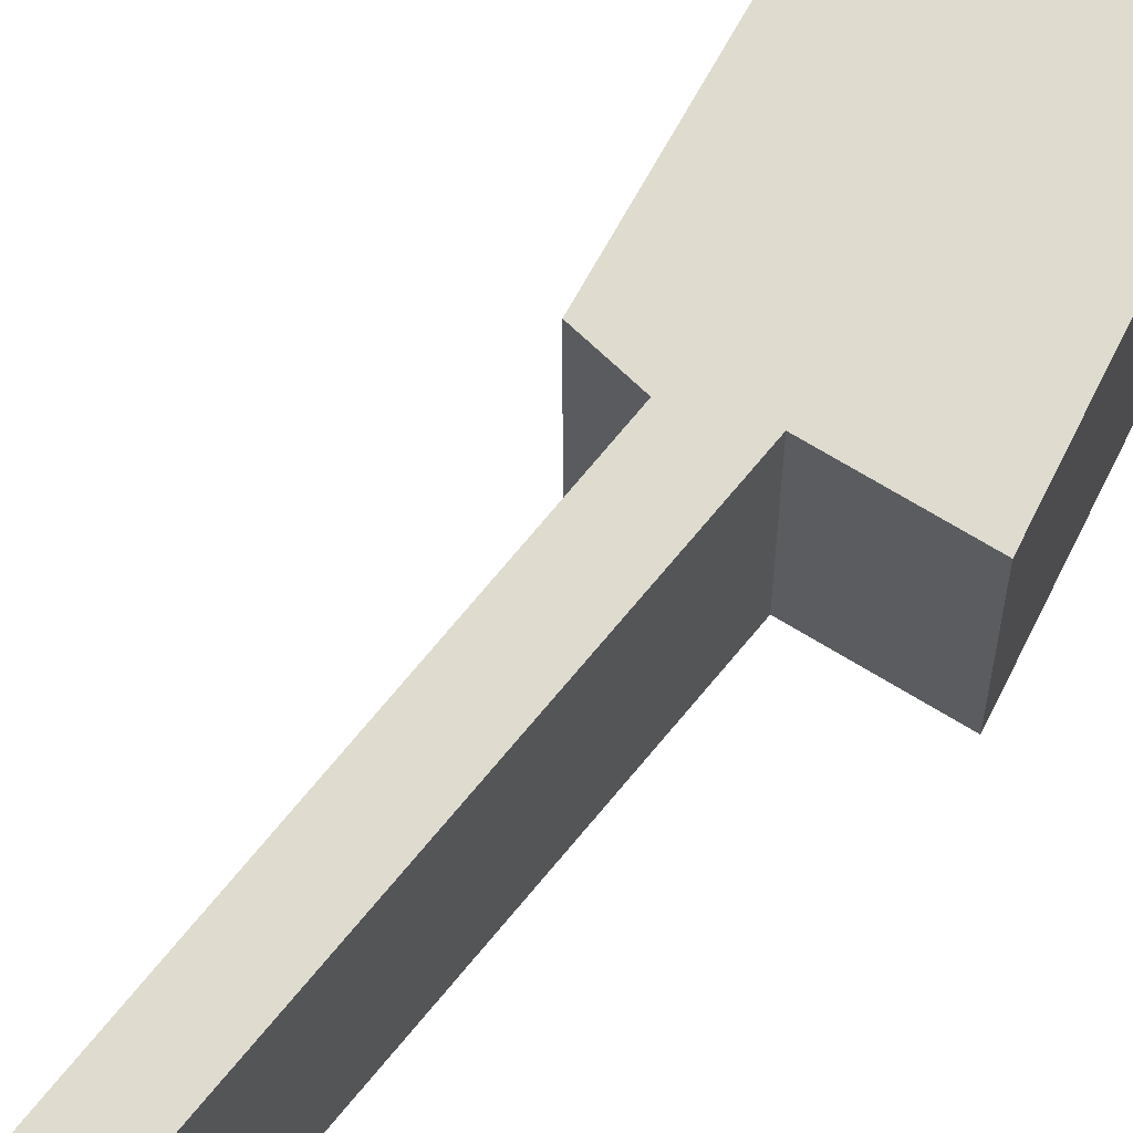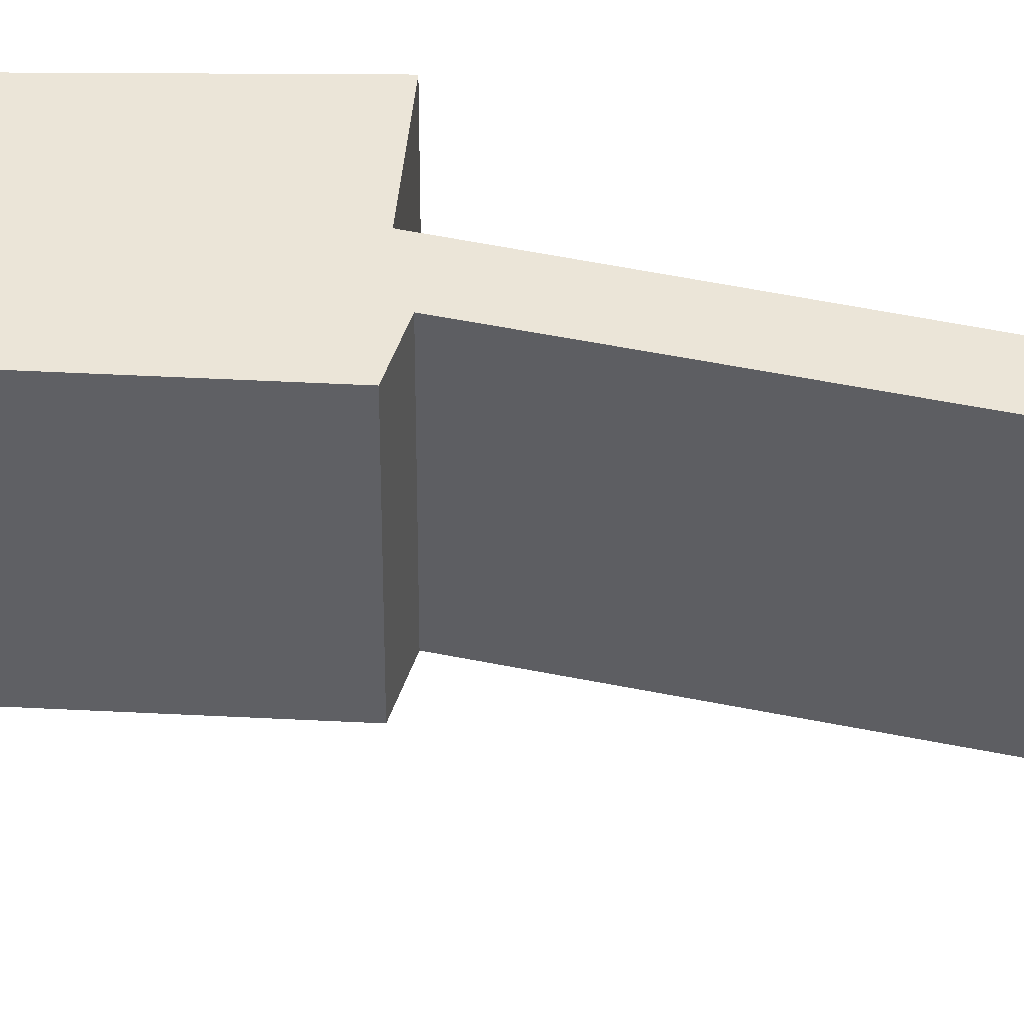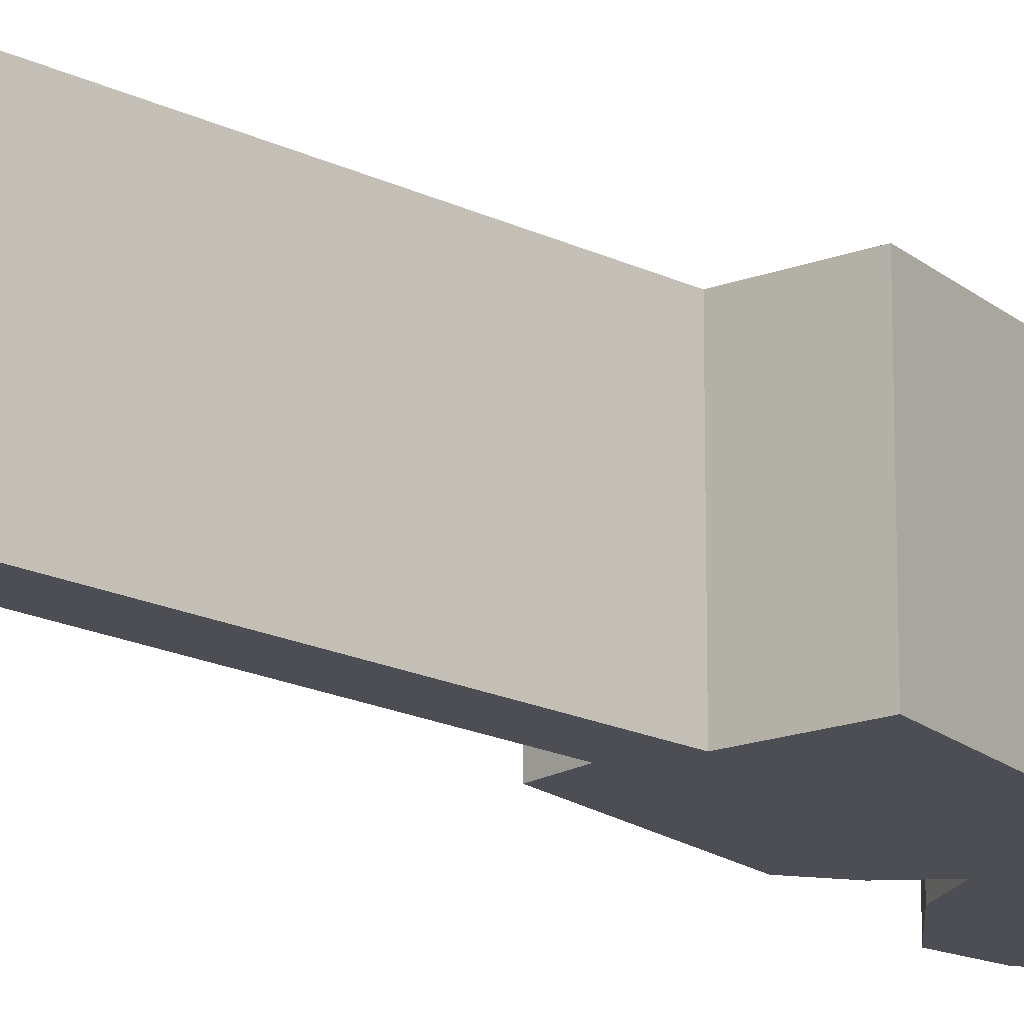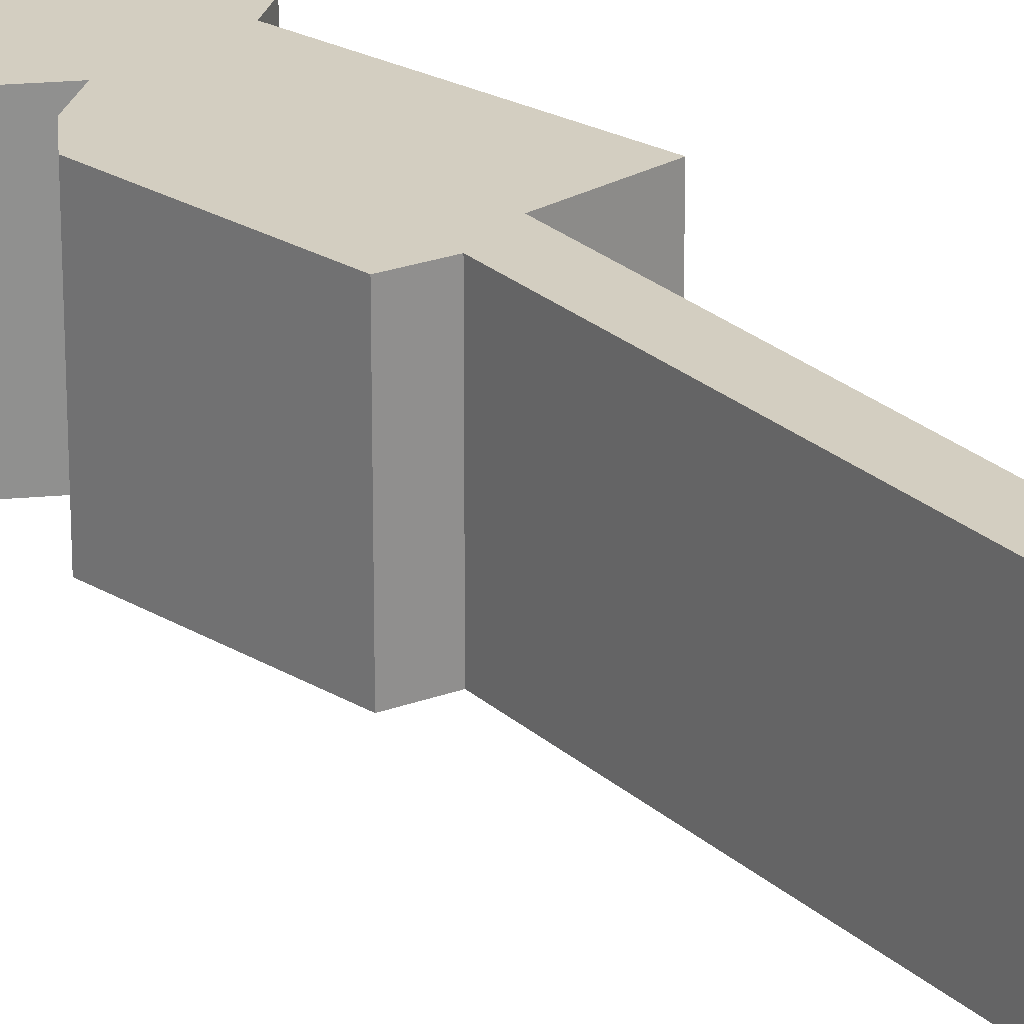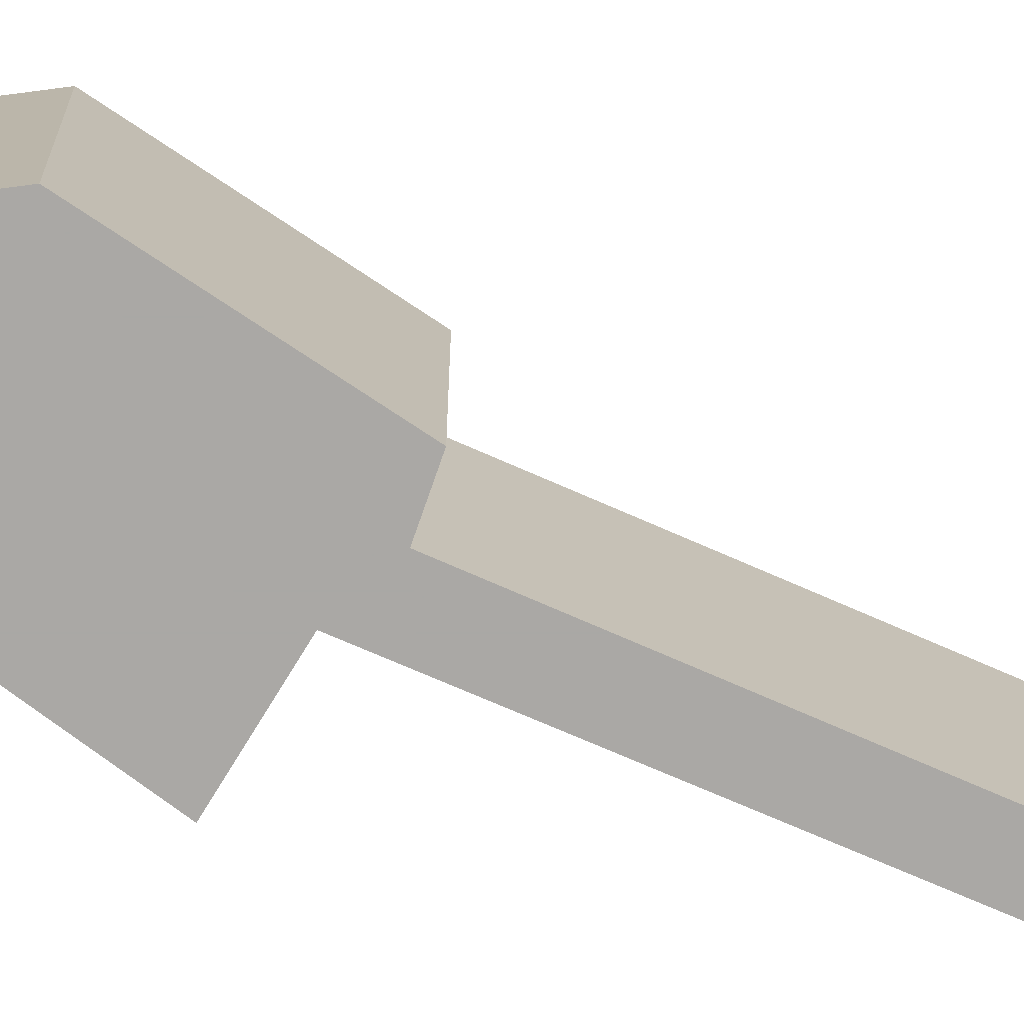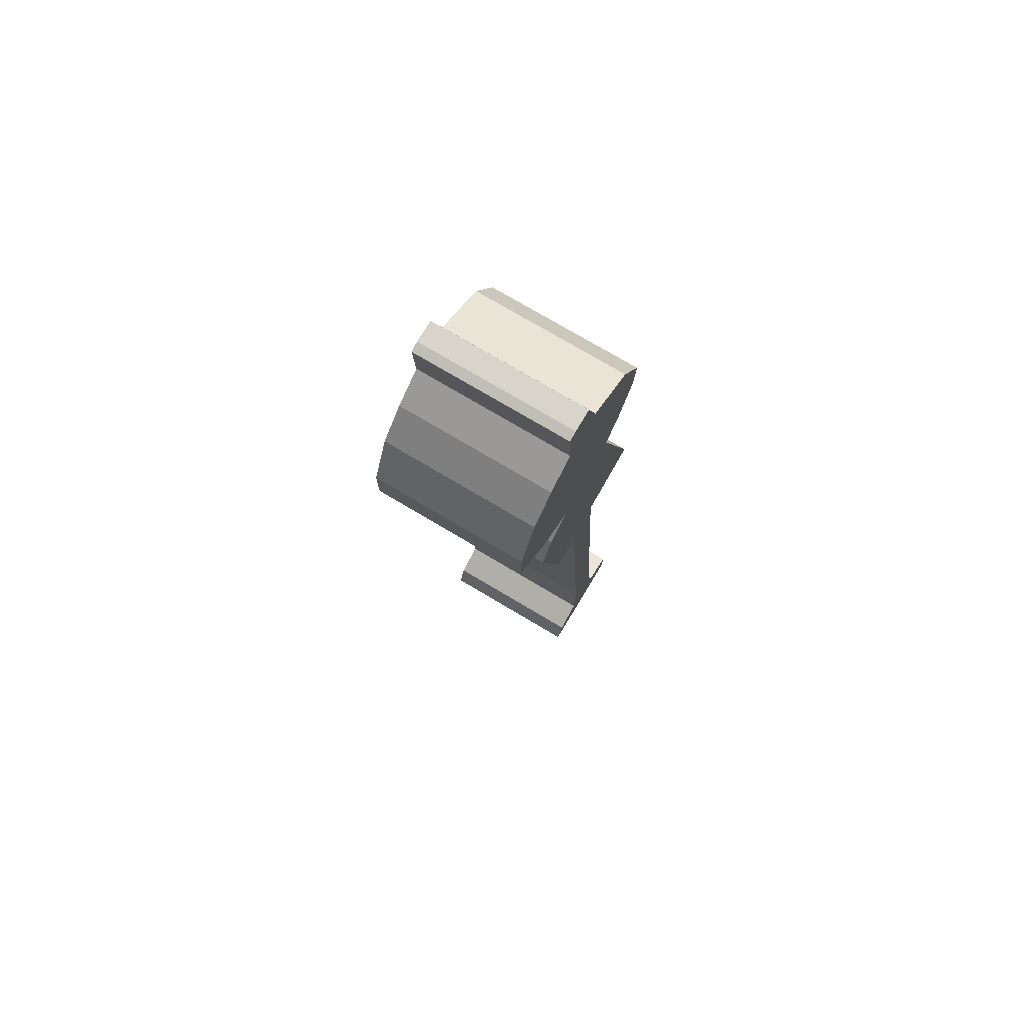
<metadata>
{"format":"obj","ext":"obj","renderer":"f3d","projection":"perspective","resolution":1024,"background":"white","views":[{"elev":70.3,"azim":43.6,"up":"+Z"},{"elev":45.9,"azim":-72.0,"up":"+Z"},{"elev":-17.4,"azim":49.5,"up":"+Z"},{"elev":24.9,"azim":-31.0,"up":"+Z"},{"elev":-75.1,"azim":-109.1,"up":"+Z"},{"elev":74.9,"azim":-59.2,"up":"+Y"}]}
</metadata>
<code>
g sbg_cityforestunder_dn_trafficsignlight01_s
v -0.1 3.14 0
v -0.09 2.98 0
v -0.19 2.91 0
v -0.28 2.82 0
v -0.35 2.65 0
v -0.35 2.51 0
v -0.2 2.37 0
v -0.08 2.32 0
v -0.16 2.24 0
v -0.21 2.14 0
v -0.09 1.68 0
v 0.02 1.68 0
v 0.12 0.39 0
v 0.12 0.15 0
v 0.02 0.1 0
v -0.01 0.02 0
v 0.17 0 0
v 0.38 0 0
v 0.38 0.09 0
v 0.27 0.13 0
v 0.24 0.23 0
v 0.13 1.74 0
v 0.36 1.79 0
v 0.17 2.39 0
v 0.23 2.45 0
v 0.31 2.61 0
v 0.32 2.72 0
v 0.23 2.88 0
v 0.05 2.99 0
v -0 3.15 0
v -0.07 3.15 0
v -0.1 3.14 0.5
v -0.09 2.98 0.5
v -0.19 2.91 0.5
v -0.28 2.82 0.5
v -0.35 2.65 0.5
v -0.35 2.51 0.5
v -0.2 2.37 0.5
v -0.08 2.32 0.5
v -0.16 2.24 0.5
v -0.21 2.14 0.5
v -0.09 1.68 0.5
v 0.02 1.68 0.5
v 0.12 0.39 0.5
v 0.12 0.15 0.5
v 0.02 0.1 0.5
v -0.01 0.02 0.5
v 0.17 0 0.5
v 0.38 0 0.5
v 0.38 0.09 0.5
v 0.27 0.13 0.5
v 0.24 0.23 0.5
v 0.13 1.74 0.5
v 0.36 1.79 0.5
v 0.17 2.39 0.5
v 0.23 2.45 0.5
v 0.31 2.61 0.5
v 0.32 2.72 0.5
v 0.23 2.88 0.5
v 0.05 2.99 0.5
v -0 3.15 0.5
v -0.07 3.15 0.5
g sbg_cityforestunder_dn_trafficsignlight01_s_0
f 31 30 2
f 25 3 26
f 28 27 26
f 30 29 2
f 3 28 26
f 3 25 4
f 24 23 22
f 2 29 3
f 8 7 24
f 20 19 18
f 20 18 17
f 20 17 14
f 21 20 14
f 17 16 15
f 17 15 14
f 14 13 21
f 13 22 21
f 22 13 12
f 11 10 22
f 10 9 22
f 9 8 22
f 12 11 22
f 7 6 5
f 7 5 4
f 7 4 24
f 25 24 4
f 3 29 28
f 22 8 24
f 31 2 1
f 31 61 30
f 61 31 62
f 26 56 25
f 56 26 57
f 27 57 26
f 57 27 58
f 28 58 27
f 58 28 59
f 30 60 29
f 60 30 61
f 4 34 3
f 34 4 35
f 23 53 22
f 53 23 54
f 24 54 23
f 54 24 55
f 3 33 2
f 33 3 34
f 8 38 7
f 38 8 39
f 19 49 18
f 49 19 50
f 20 50 19
f 50 20 51
f 18 48 17
f 48 18 49
f 21 51 20
f 51 21 52
f 16 46 15
f 46 16 47
f 17 47 16
f 47 17 48
f 15 45 14
f 45 15 46
f 14 44 13
f 44 14 45
f 22 52 21
f 52 22 53
f 13 43 12
f 43 13 44
f 11 41 10
f 41 11 42
f 10 40 9
f 40 10 41
f 9 39 8
f 39 9 40
f 12 42 11
f 42 12 43
f 6 36 5
f 36 6 37
f 7 37 6
f 37 7 38
f 5 35 4
f 35 5 36
f 25 55 24
f 55 25 56
f 29 59 28
f 59 29 60
f 2 32 1
f 32 2 33
f 1 62 31
f 62 1 32
f 33 61 62
f 57 34 56
f 57 58 59
f 33 60 61
f 57 59 34
f 35 56 34
f 53 54 55
f 34 60 33
f 55 38 39
f 49 50 51
f 48 49 51
f 45 48 51
f 45 51 52
f 46 47 48
f 45 46 48
f 52 44 45
f 52 53 44
f 43 44 53
f 53 41 42
f 53 40 41
f 53 39 40
f 53 42 43
f 36 37 38
f 35 36 38
f 55 35 38
f 35 55 56
f 59 60 34
f 55 39 53
f 32 33 62

</code>
